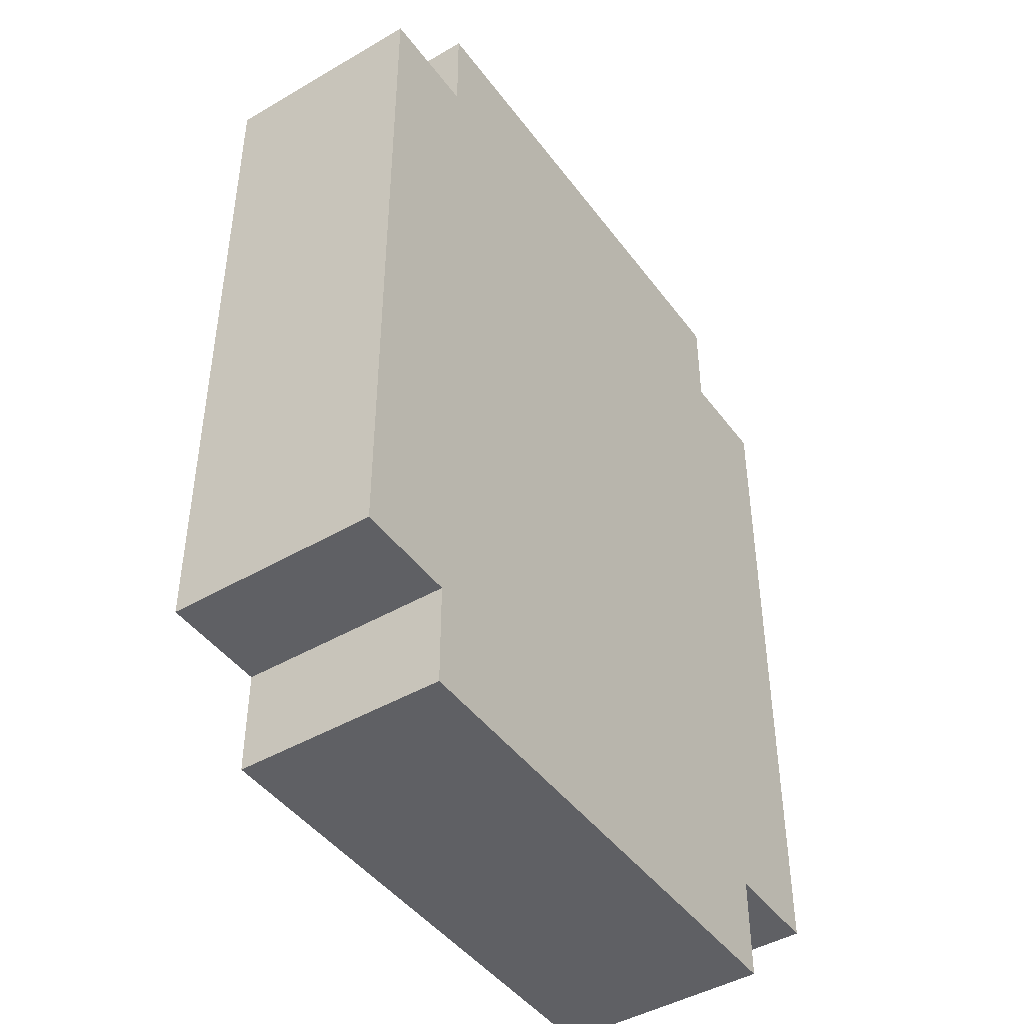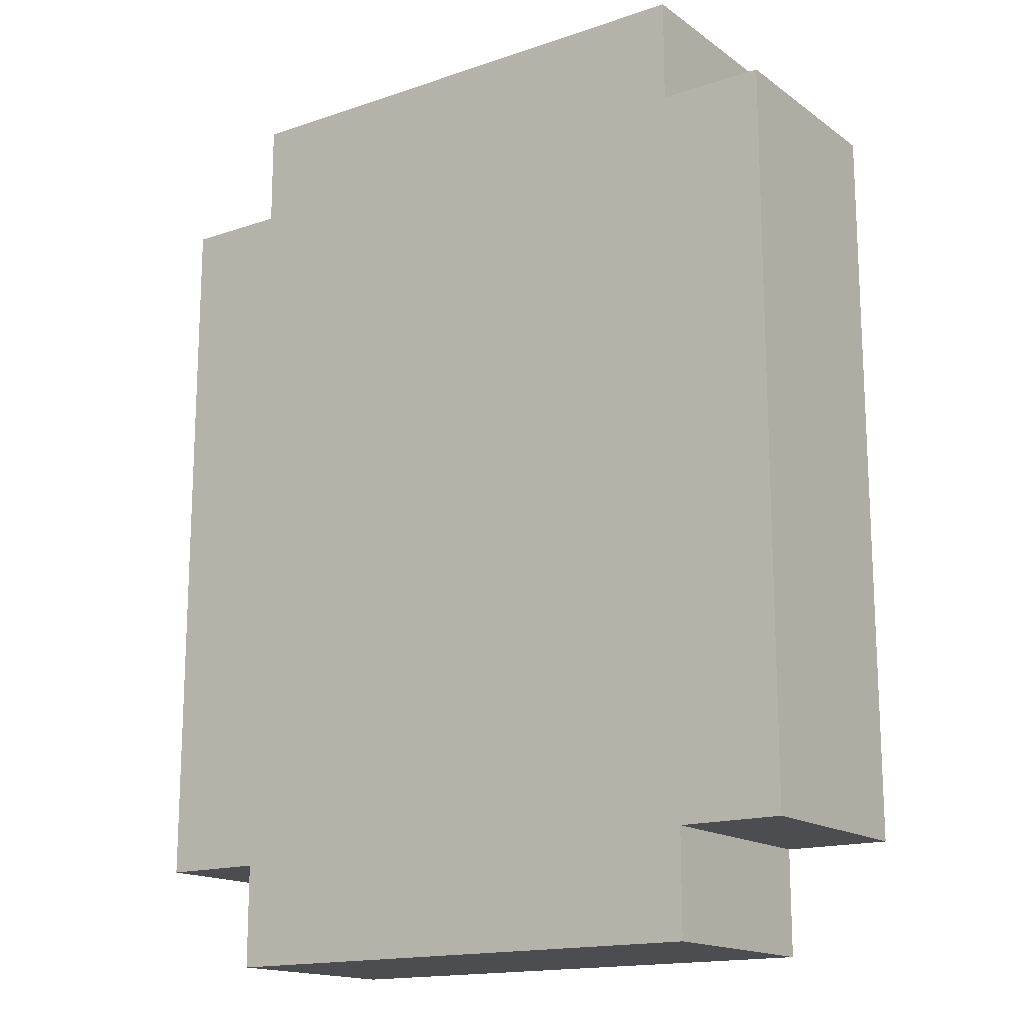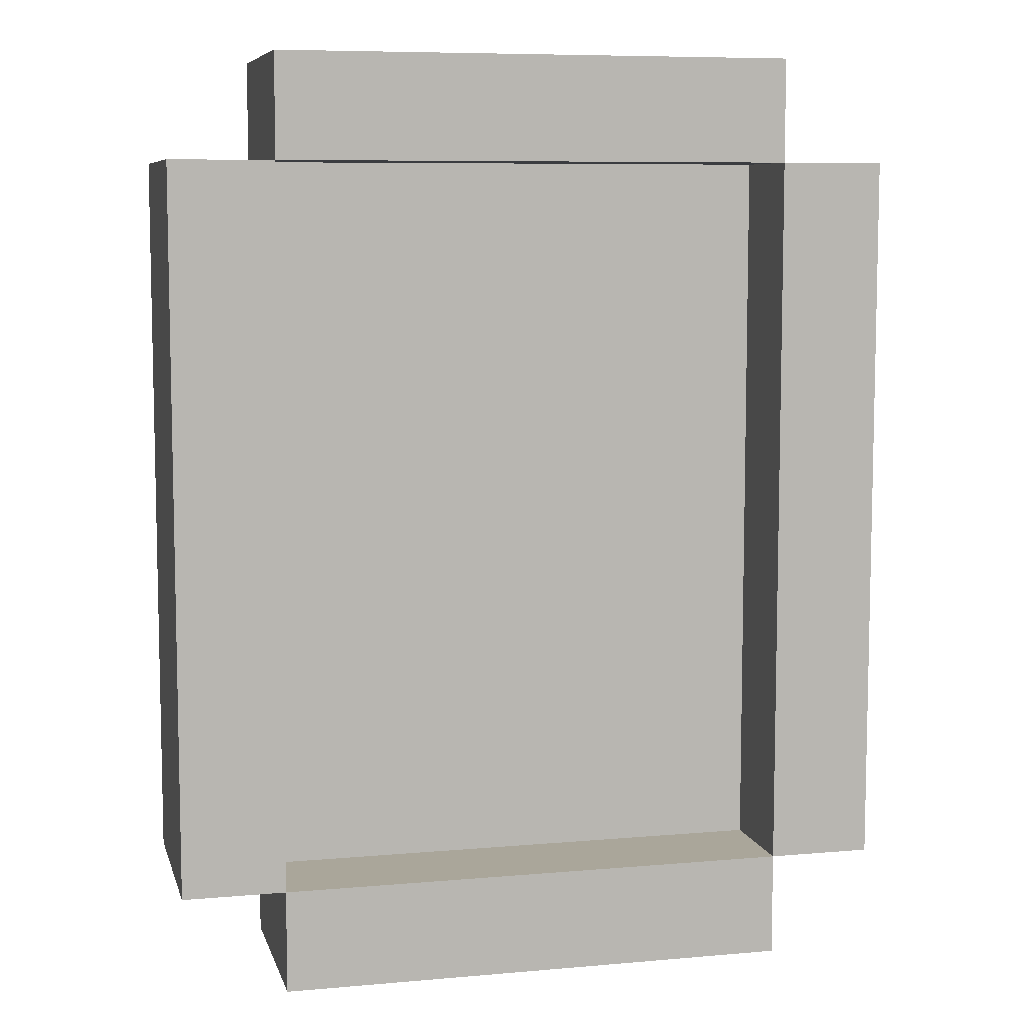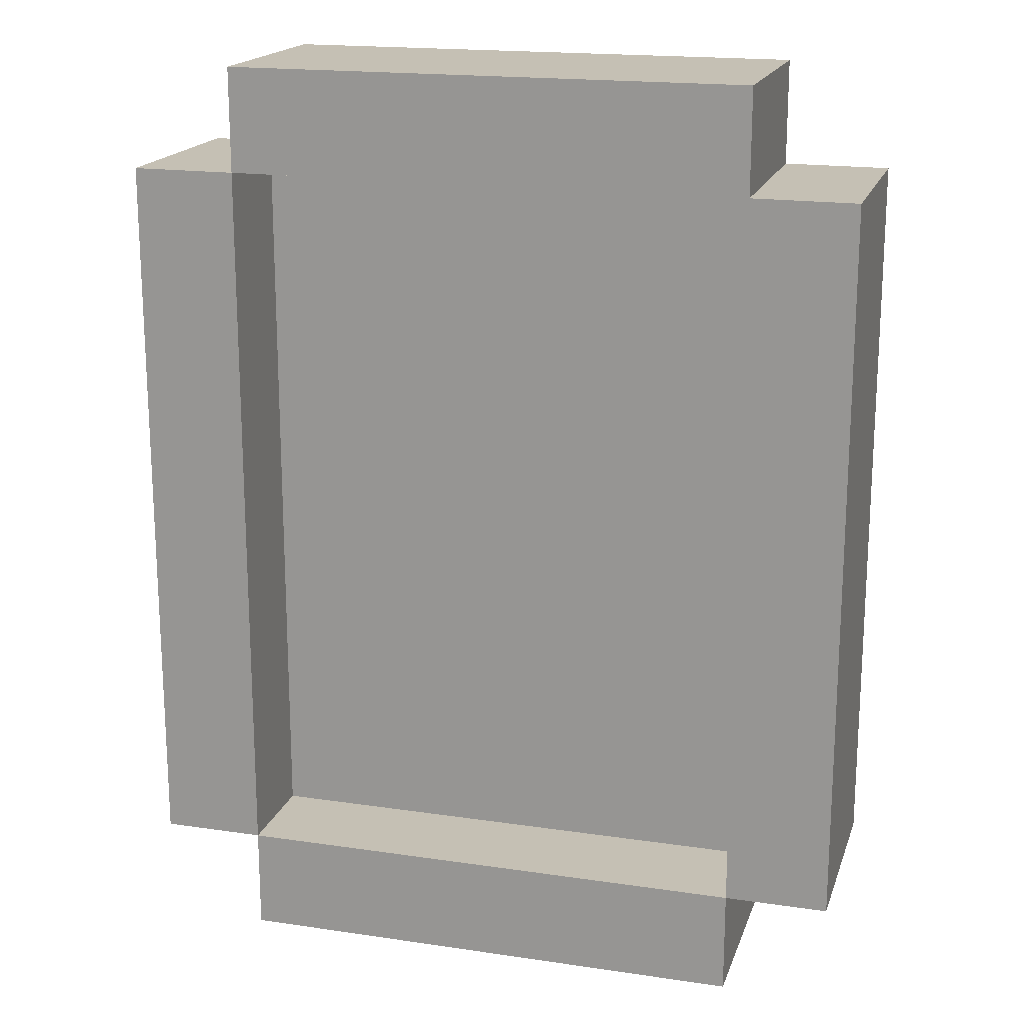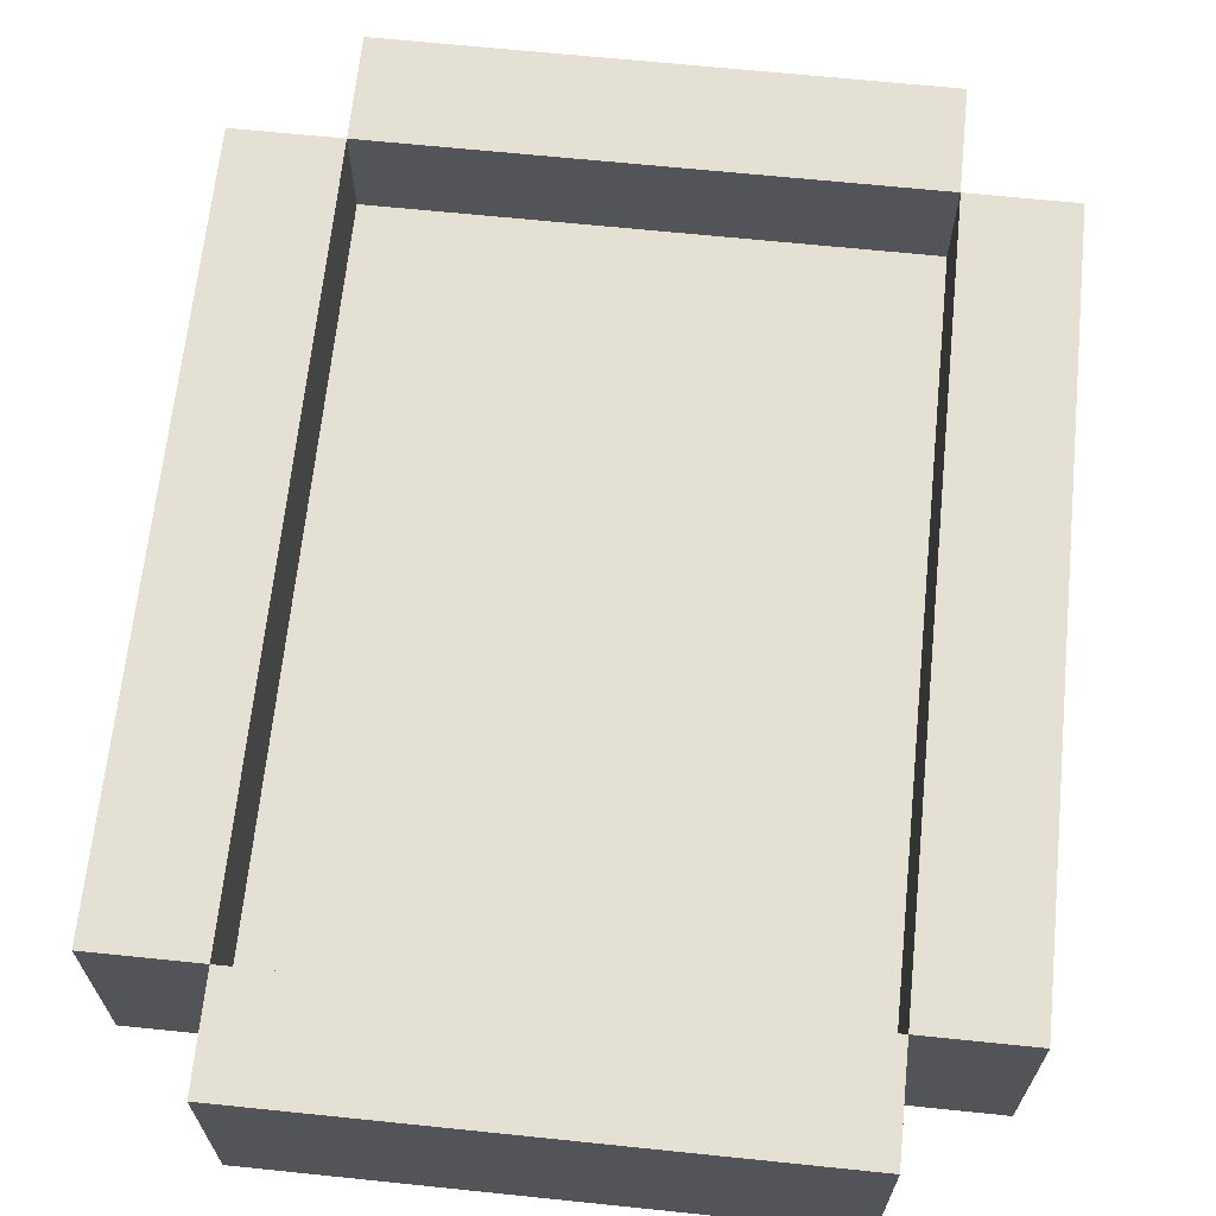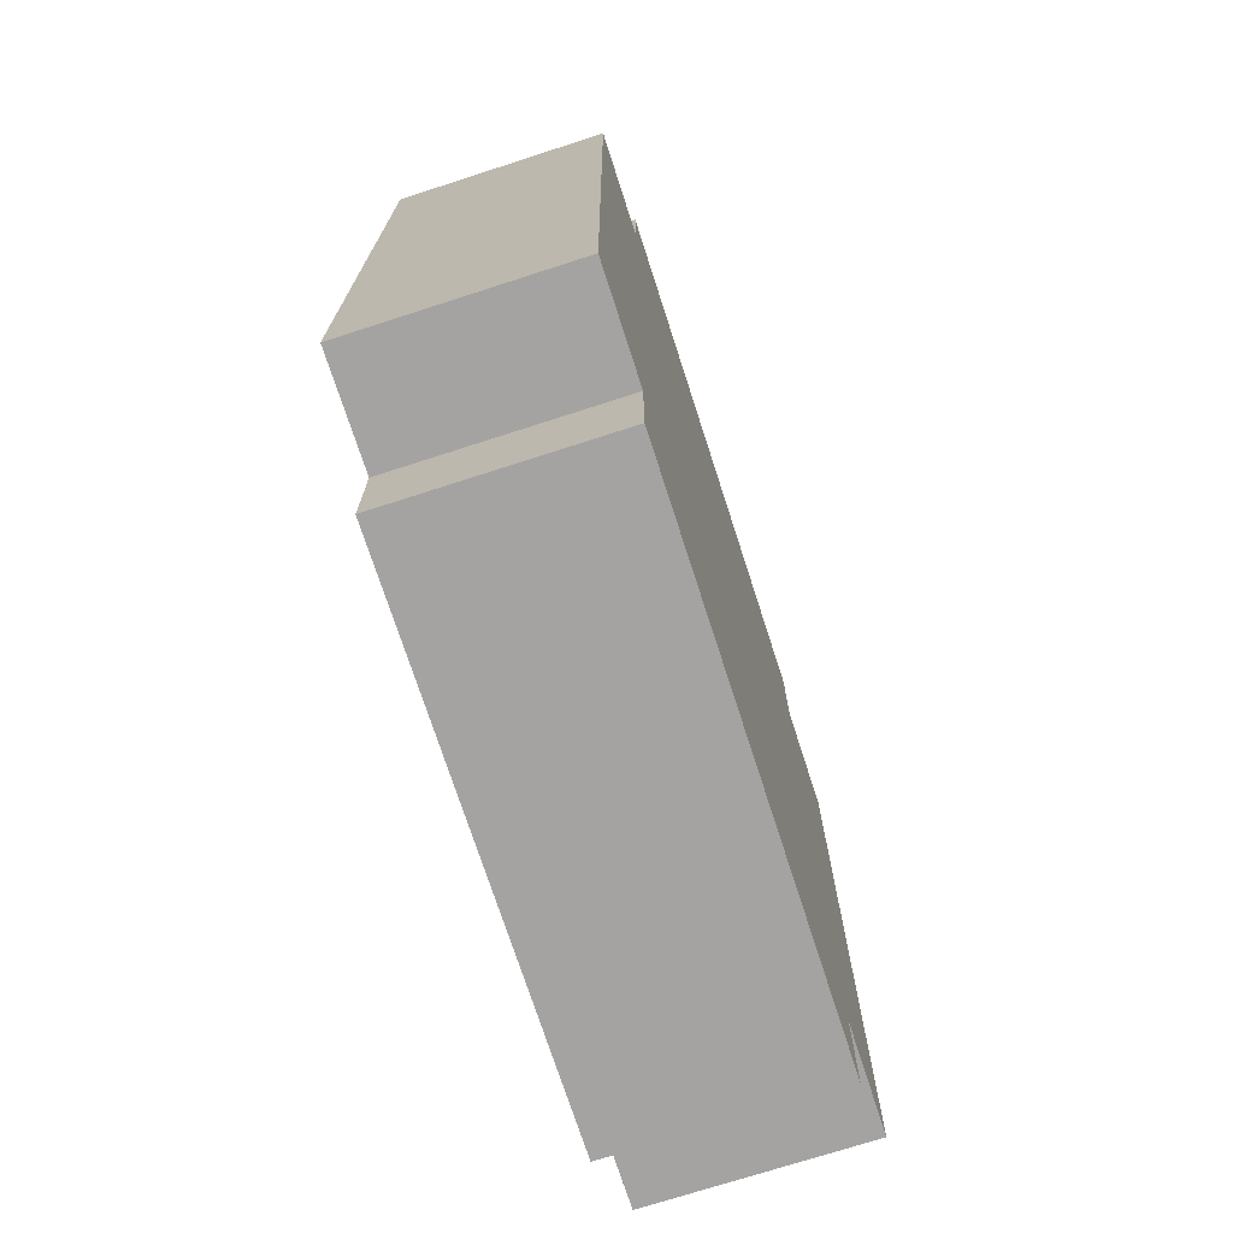
<metadata>
{"format":"obj","ext":"obj","renderer":"f3d","projection":"perspective","resolution":1024,"background":"white","views":[{"elev":-44.9,"azim":124.1,"up":"+Y"},{"elev":-16.1,"azim":-144.9,"up":"+Y"},{"elev":7.8,"azim":-13.9,"up":"+Y"},{"elev":18.2,"azim":16.0,"up":"+Y"},{"elev":66.2,"azim":5.9,"up":"+Z"},{"elev":-73.1,"azim":107.9,"up":"+Y"}]}
</metadata>
<code>
o
v 1.6 1.6 -1.1
v 1.6 1.6 -1.3
v 1.6 2.3 -1.1
v 1.6 2.3 -1.3
v 1.7 1.5 -1.1
v 1.7 1.5 -1.3
v 1.7 1.6 -1.1
v 1.7 1.6 -1.3
v 1.7 2.3 -1.1
v 1.7 2.3 -1.3
v 1.7 2.4 -1.1
v 1.7 2.4 -1.3
v 2.2 1.6 -1.1
v 2.2 1.6 -1.2
v 2.2 1.7 -1.2
v 2.2 2 -1.2
v 2.2 2.1 -1.2
v 2.2 2.3 -1.1
v 2.2 2.3 -1.2
v 1.7 1.6 -1.1
v 1.7 1.6 -1.2
v 1.7 1.9 -1.2
v 1.7 2 -1.2
v 1.7 2.1 -1.2
v 1.7 2.2 -1.2
v 1.7 2.3 -1.1
v 1.7 2.3 -1.2
v 2.2 1.5 -1.1
v 2.2 1.5 -1.3
v 2.2 1.6 -1.1
v 2.2 1.6 -1.3
v 2.2 2.3 -1.1
v 2.2 2.3 -1.3
v 2.2 2.4 -1.1
v 2.2 2.4 -1.3
v 2.3 1.6 -1.1
v 2.3 1.6 -1.3
v 2.3 2.3 -1.1
v 2.3 2.3 -1.3
v 1.6 1.6 -1.1
v 1.6 2.3 -1.1
v 1.7 1.5 -1.1
v 1.7 1.6 -1.1
v 1.7 2.3 -1.1
v 1.7 2.4 -1.1
v 2.2 1.5 -1.1
v 2.2 1.6 -1.1
v 2.2 2.3 -1.1
v 2.2 2.4 -1.1
v 2.3 1.6 -1.1
v 2.3 2.3 -1.1
v 1.7 1.6 -1.2
v 1.7 1.9 -1.2
v 1.7 2 -1.2
v 1.7 2.1 -1.2
v 1.7 2.2 -1.2
v 1.7 2.3 -1.2
v 1.8 1.6 -1.2
v 1.8 1.7 -1.2
v 1.8 1.9 -1.2
v 1.8 2 -1.2
v 1.8 2.1 -1.2
v 1.8 2.2 -1.2
v 1.8 2.3 -1.2
v 1.9 1.6 -1.2
v 1.9 1.7 -1.2
v 1.9 1.8 -1.2
v 1.9 2 -1.2
v 1.9 2.1 -1.2
v 1.9 2.2 -1.2
v 1.9 2.3 -1.2
v 2 1.7 -1.2
v 2 1.8 -1.2
v 2 2 -1.2
v 2 2.1 -1.2
v 2 2.2 -1.2
v 2 2.3 -1.2
v 2.1 1.6 -1.2
v 2.1 1.7 -1.2
v 2.1 1.8 -1.2
v 2.1 2 -1.2
v 2.1 2.1 -1.2
v 2.1 2.2 -1.2
v 2.1 2.3 -1.2
v 2.2 1.6 -1.2
v 2.2 1.7 -1.2
v 2.2 2 -1.2
v 2.2 2.1 -1.2
v 2.2 2.3 -1.2
v 1.6 1.6 -1.3
v 1.6 2.3 -1.3
v 1.7 1.5 -1.3
v 1.7 1.6 -1.3
v 1.7 1.9 -1.3
v 1.7 2 -1.3
v 1.7 2.1 -1.3
v 1.7 2.2 -1.3
v 1.7 2.3 -1.3
v 1.7 2.4 -1.3
v 1.8 1.6 -1.3
v 1.8 1.7 -1.3
v 1.8 1.9 -1.3
v 1.8 2 -1.3
v 1.8 2.1 -1.3
v 1.8 2.2 -1.3
v 1.8 2.3 -1.3
v 1.9 1.6 -1.3
v 1.9 1.7 -1.3
v 1.9 1.8 -1.3
v 1.9 2 -1.3
v 1.9 2.1 -1.3
v 1.9 2.2 -1.3
v 1.9 2.3 -1.3
v 2 1.7 -1.3
v 2 1.8 -1.3
v 2 2 -1.3
v 2 2.1 -1.3
v 2 2.2 -1.3
v 2 2.3 -1.3
v 2.1 1.6 -1.3
v 2.1 1.7 -1.3
v 2.1 1.8 -1.3
v 2.1 2 -1.3
v 2.1 2.1 -1.3
v 2.1 2.2 -1.3
v 2.1 2.3 -1.3
v 2.2 1.5 -1.3
v 2.2 1.6 -1.3
v 2.2 1.7 -1.3
v 2.2 2 -1.3
v 2.2 2.1 -1.3
v 2.2 2.3 -1.3
v 2.2 2.4 -1.3
v 2.3 1.6 -1.3
v 2.3 2.3 -1.3
v 1.7 1.5 -1.1
v 2.2 1.5 -1.1
v 1.7 1.5 -1.3
v 2.2 1.5 -1.3
v 1.6 1.6 -1.1
v 1.7 1.6 -1.1
v 2.2 1.6 -1.1
v 2.3 1.6 -1.1
v 1.6 1.6 -1.3
v 1.7 1.6 -1.3
v 2.2 1.6 -1.3
v 2.3 1.6 -1.3
v 1.7 2.3 -1.1
v 2.2 2.3 -1.1
v 1.7 2.3 -1.2
v 1.8 2.3 -1.2
v 1.9 2.3 -1.2
v 2 2.3 -1.2
v 2.1 2.3 -1.2
v 2.2 2.3 -1.2
v 1.7 1.6 -1.1
v 2.2 1.6 -1.1
v 1.7 1.6 -1.2
v 1.8 1.6 -1.2
v 1.9 1.6 -1.2
v 2.1 1.6 -1.2
v 2.2 1.6 -1.2
v 1.6 2.3 -1.1
v 1.7 2.3 -1.1
v 2.2 2.3 -1.1
v 2.3 2.3 -1.1
v 1.6 2.3 -1.3
v 1.7 2.3 -1.3
v 2.2 2.3 -1.3
v 2.3 2.3 -1.3
v 1.7 2.4 -1.1
v 2.2 2.4 -1.1
v 1.7 2.4 -1.3
v 2.2 2.4 -1.3
f 3 2 1
f 4 2 3
f 7 6 5
f 8 6 7
f 11 10 9
f 12 10 11
f 15 14 13
f 16 15 13
f 17 16 13
f 18 17 13
f 19 17 18
f 20 21 22
f 20 22 23
f 20 23 24
f 20 24 25
f 20 25 26
f 26 25 27
f 28 29 30
f 30 29 31
f 32 33 34
f 34 33 35
f 36 37 38
f 38 37 39
f 43 41 40
f 44 41 43
f 46 43 42
f 47 43 46
f 48 45 44
f 49 45 48
f 50 48 47
f 51 48 50
f 58 53 52
f 59 53 58
f 60 54 53
f 60 53 59
f 61 55 54
f 61 54 60
f 62 56 55
f 62 55 61
f 63 57 56
f 63 56 62
f 64 57 63
f 65 59 58
f 66 60 59
f 66 59 65
f 66 61 60
f 67 61 66
f 68 62 61
f 68 61 67
f 69 63 62
f 69 62 68
f 70 64 63
f 70 63 69
f 71 64 70
f 72 67 66
f 72 66 65
f 73 69 68
f 73 67 72
f 73 68 67
f 74 69 73
f 75 70 69
f 75 69 74
f 76 71 70
f 76 70 75
f 77 71 76
f 78 72 65
f 78 73 72
f 79 73 78
f 80 74 73
f 80 73 79
f 81 75 74
f 81 74 80
f 81 76 75
f 82 76 81
f 83 77 76
f 83 76 82
f 84 77 83
f 85 79 78
f 86 80 79
f 86 79 85
f 86 81 80
f 87 82 81
f 87 81 86
f 88 84 83
f 88 82 87
f 88 83 82
f 89 84 88
f 90 91 93
f 93 91 94
f 94 91 95
f 95 91 96
f 96 91 97
f 97 91 98
f 92 93 100
f 93 94 100
f 100 94 101
f 94 95 102
f 101 94 102
f 95 96 103
f 102 95 103
f 96 97 104
f 103 96 104
f 97 98 105
f 104 97 105
f 98 99 106
f 105 98 106
f 100 101 107
f 92 100 107
f 101 102 108
f 107 101 108
f 102 103 108
f 108 103 109
f 103 104 110
f 109 103 110
f 104 105 111
f 110 104 111
f 105 106 112
f 111 105 112
f 106 99 113
f 112 106 113
f 108 109 114
f 107 108 114
f 109 110 115
f 114 109 115
f 110 111 115
f 115 111 116
f 111 112 117
f 116 111 117
f 112 113 118
f 117 112 118
f 113 99 119
f 118 113 119
f 107 114 120
f 92 107 120
f 114 115 120
f 120 115 121
f 115 116 122
f 121 115 122
f 117 118 123
f 122 116 123
f 116 117 123
f 123 118 124
f 118 119 125
f 124 118 125
f 119 99 126
f 125 119 126
f 92 120 127
f 120 121 128
f 127 120 128
f 121 122 129
f 128 121 129
f 122 123 129
f 123 124 130
f 129 123 130
f 124 125 131
f 130 124 131
f 125 126 131
f 126 99 132
f 131 126 132
f 132 99 133
f 129 130 134
f 131 132 134
f 130 131 134
f 128 129 134
f 134 132 135
f 138 137 136
f 139 137 138
f 144 141 140
f 145 141 144
f 146 143 142
f 147 143 146
f 150 149 148
f 151 149 150
f 152 149 151
f 153 149 152
f 154 149 153
f 155 149 154
f 156 157 158
f 158 157 159
f 159 157 160
f 160 157 161
f 161 157 162
f 163 164 167
f 167 164 168
f 165 166 169
f 169 166 170
f 171 172 173
f 173 172 174

</code>
